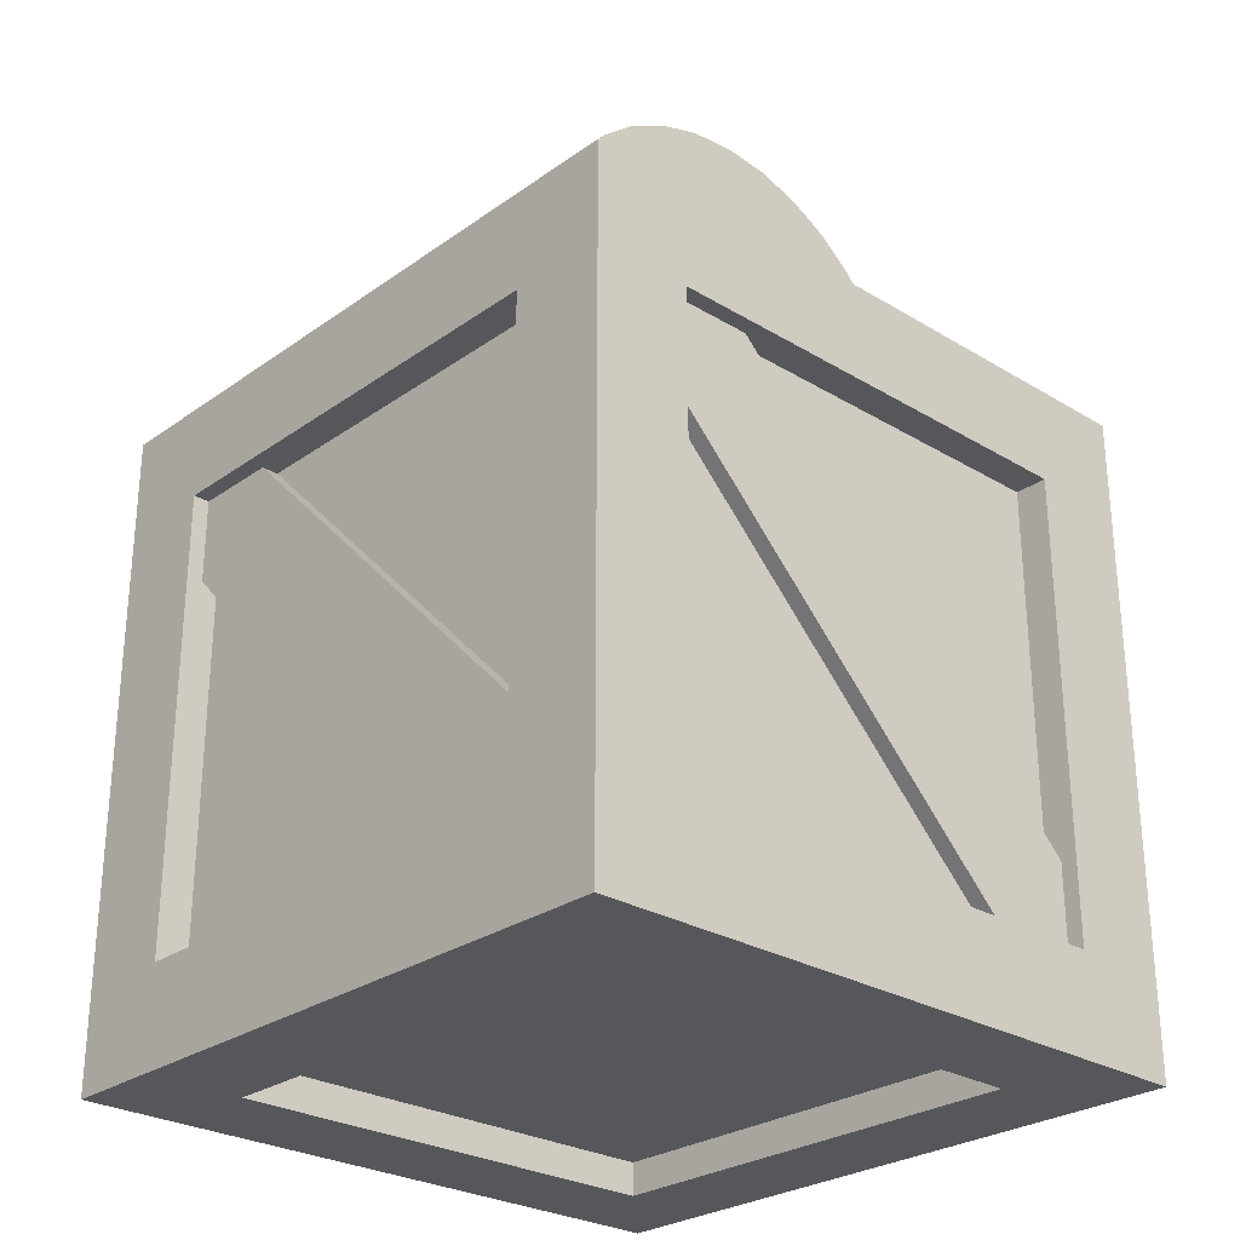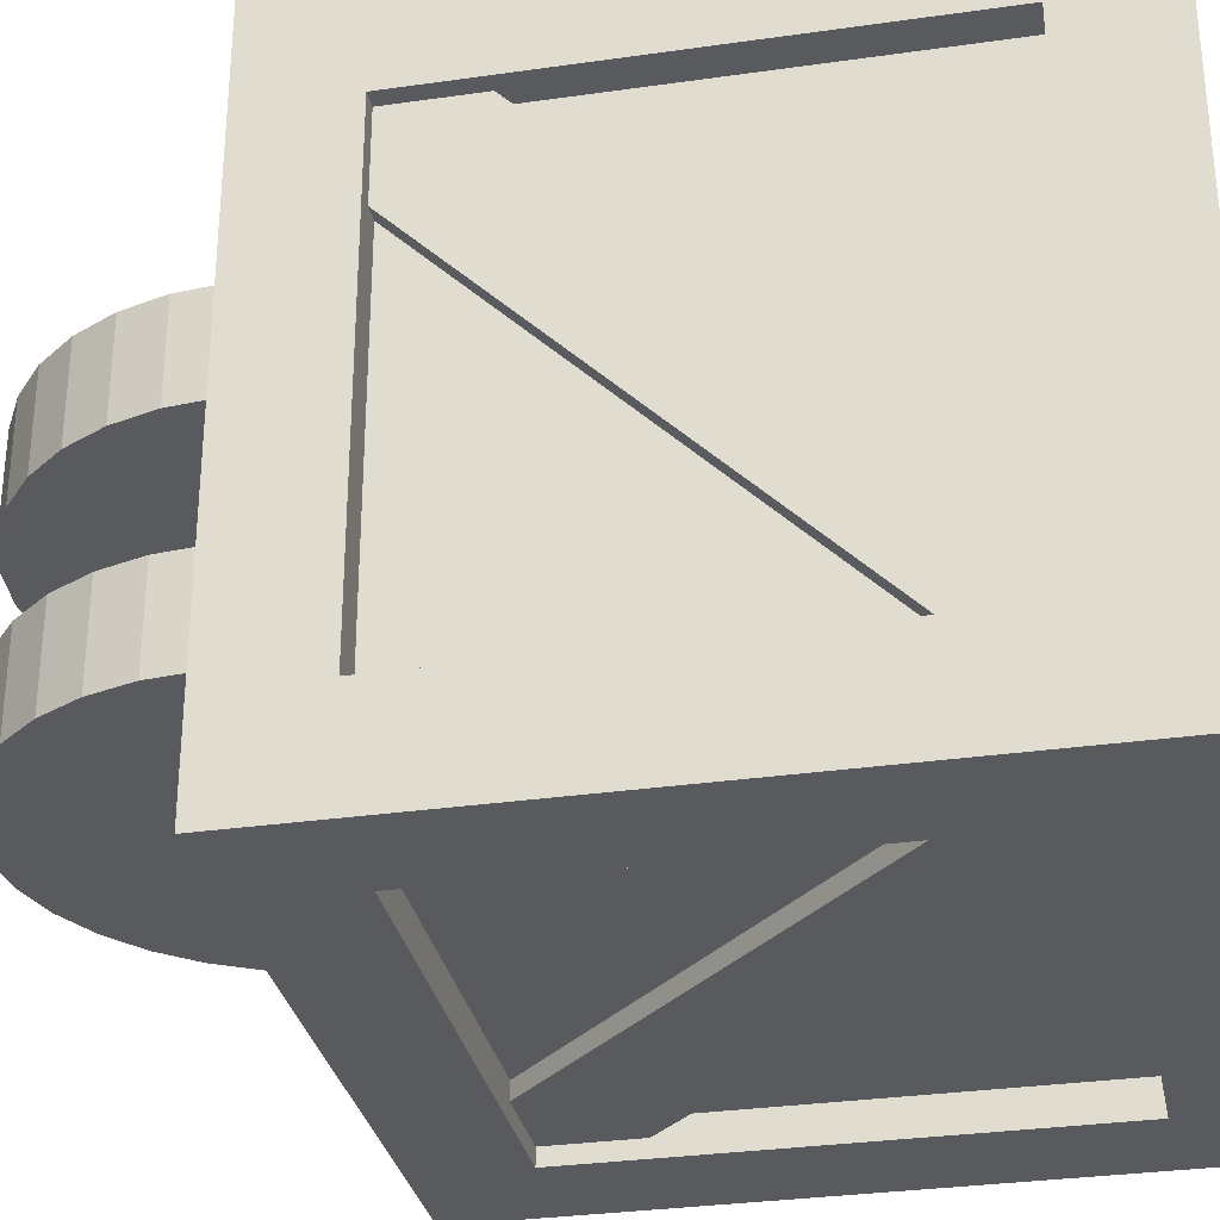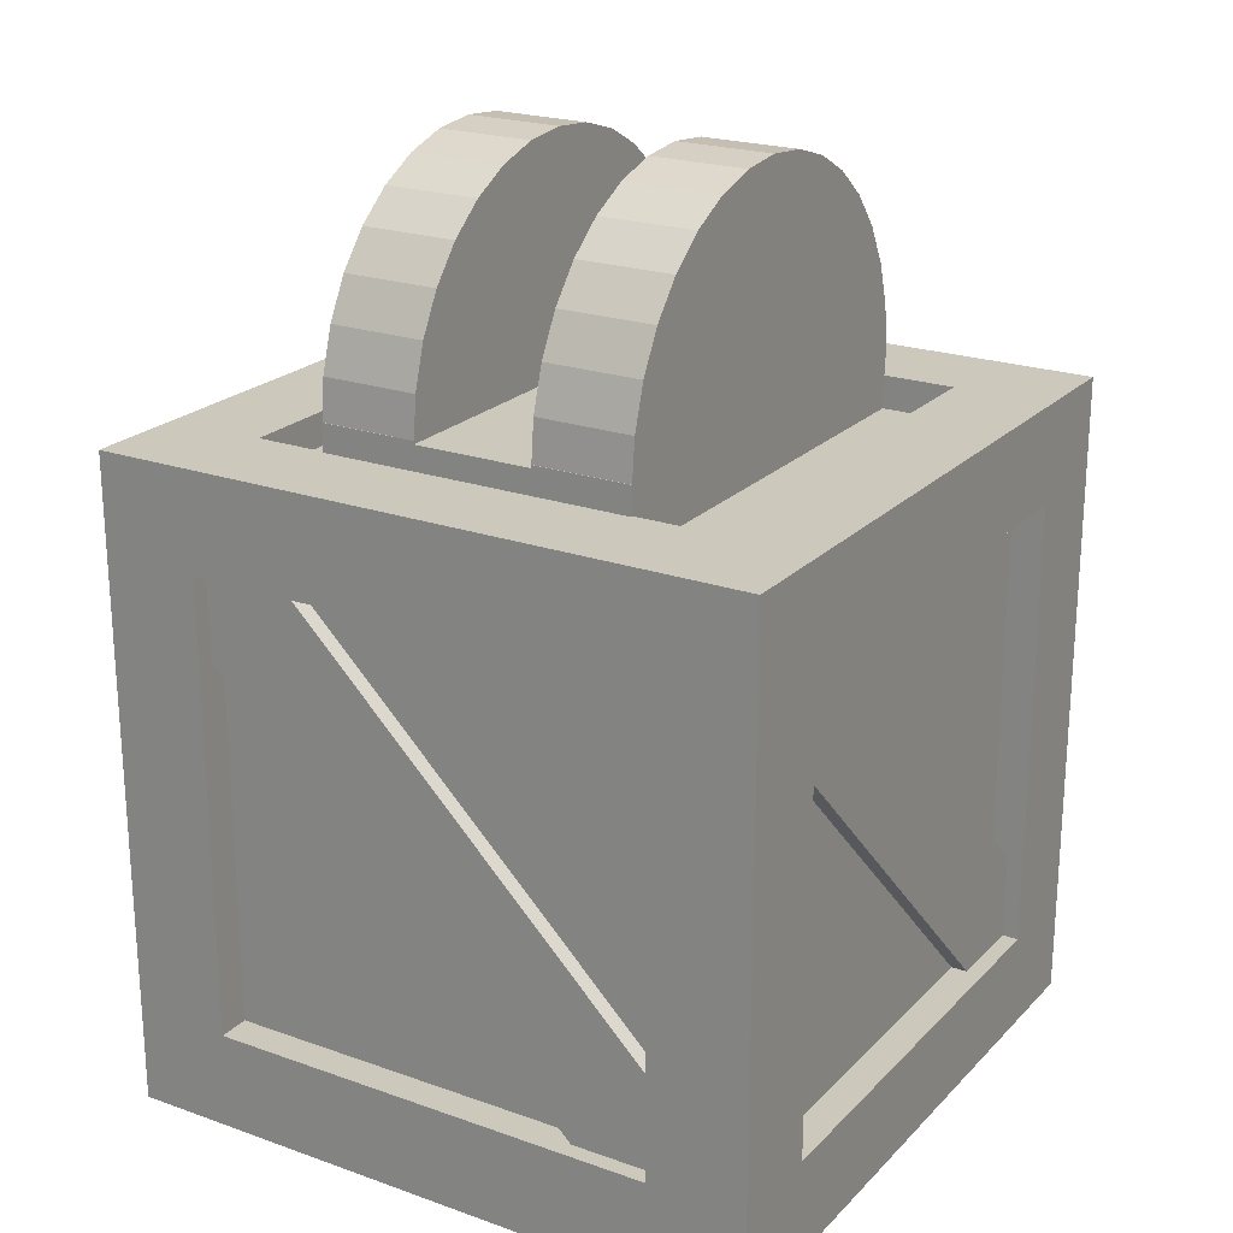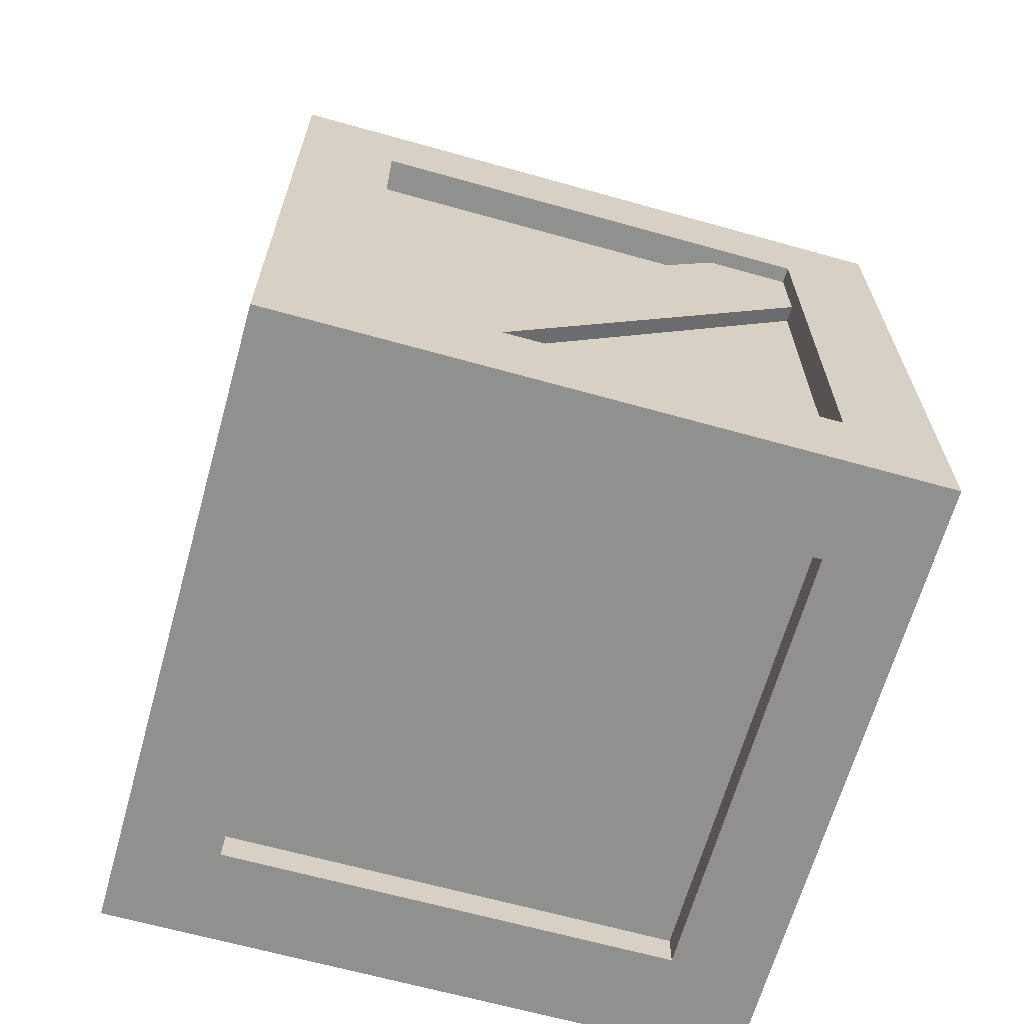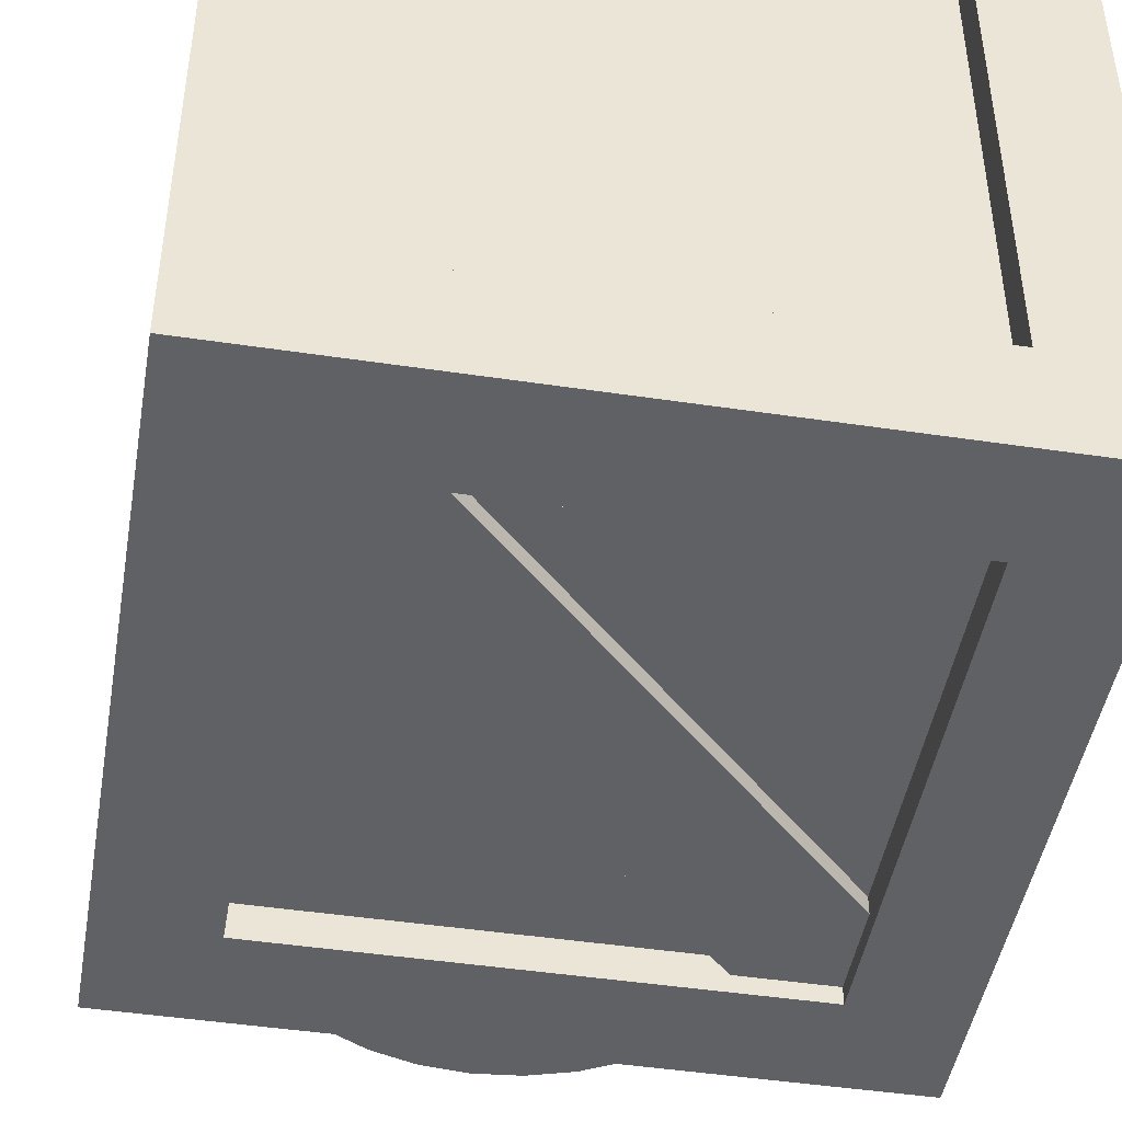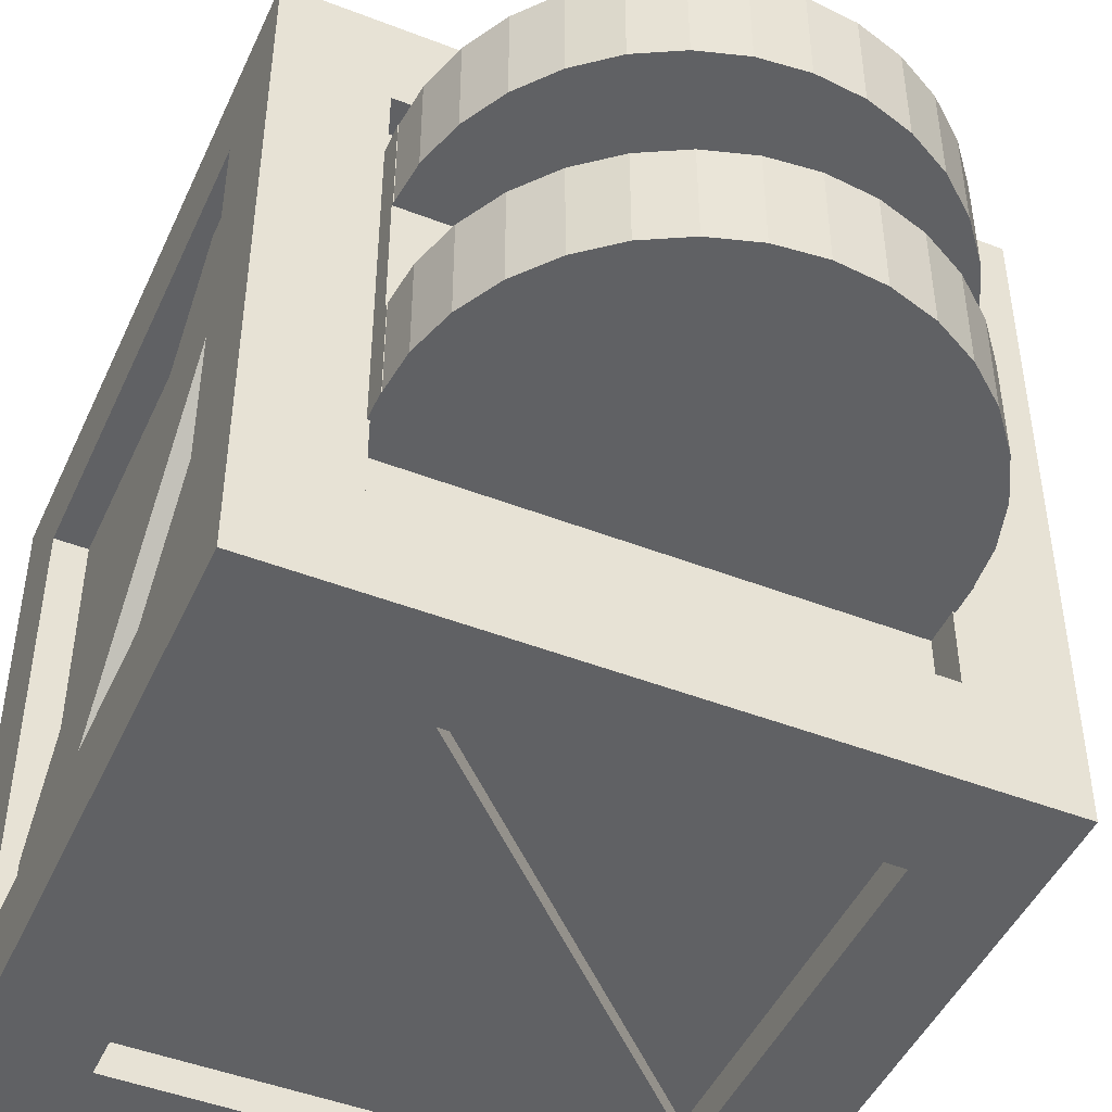
<metadata>
{"format":"obj","ext":"obj","renderer":"f3d","projection":"perspective","resolution":1024,"background":"white","views":[{"elev":-27.4,"azim":137.2,"up":"+Y"},{"elev":-31.2,"azim":-78.5,"up":"+Z"},{"elev":22.1,"azim":121.5,"up":"+Y"},{"elev":-65.6,"azim":-15.7,"up":"+Y"},{"elev":-46.2,"azim":-9.7,"up":"+Z"},{"elev":-46.8,"azim":156.2,"up":"+Z"}]}
</metadata>
<code>
o 木箱_立方体.006
v -0.8969 -0.6369 0.95
v 0.6369 0.8969 0.95
v -0.8969 -0.6369 -0.95
v 0.6369 0.8969 -0.95
v -0.6369 -0.8969 0.95
v 0.8969 0.6369 0.95
v -0.6369 -0.8969 -0.95
v 0.8969 0.6369 -0.95
v -1 -1 1
v -0.7 -0.7 0.7
v -1 1 1
v -0.7 0.7 0.7
v -1 -1 -1
v -0.7 -0.7 -0.7
v -1 1 -1
v -0.7 0.7 -0.7
v 0.7 -0.7 0.7
v 1 -1 1
v 0.7 0.7 0.7
v 1 1 1
v 1 -1 -1
v 0.7 -0.7 -0.7
v 0.7 0.7 -0.7
v 1 1 -1
v -1 -0.7 0.7
v -1 0.7 -0.7
v -1 0.7 0.7
v -1 -0.7 -0.7
v -0.7 -0.7 -1
v 0.7 0.7 -1
v -0.7 0.7 -1
v 0.7 -0.7 -1
v 1 0.7 0.7
v 1 0.7 -0.7
v 1 -0.7 -0.7
v 1 -0.7 0.7
v -0.7 0.7 1
v 0.7 0.7 1
v 0.7 -0.7 1
v -0.7 -0.7 1
v 0.7 -1 0.7
v -0.7 -1 -0.7
v 0.7 -1 -0.7
v -0.7 -1 0.7
v -0.7 1 0.7
v 0.7 1 -0.7
v -0.7 1 -0.7
v 0.7 1 0.7
v -0.9 -0.9 0.9
v -0.9 0.9 0.9
v -0.9 -0.9 -0.9
v -0.9 0.9 -0.9
v 0.9 -0.9 0.9
v 0.9 0.9 0.9
v 0.9 -0.9 -0.9
v 0.9 0.9 -0.9
v -0.95 -0.6369 -0.8969
v -0.95 0.8969 0.6369
v 0.95 -0.6369 -0.8969
v 0.95 0.8969 0.6369
v -0.95 -0.8969 -0.6369
v -0.95 0.6369 0.8969
v 0.95 -0.8969 -0.6369
v 0.95 0.6369 0.8969
v 0 1.776 -0.4777
v -0.7072 1.075 0.181
v -0.7072 0.8612 0.4777
v 0 1.776 0.4777
v -0.7072 1.075 -0.181
v -0.7072 1.084 0.4777
v 0.138 1.763 -0.4777
v 0.7072 1.075 0.181
v -0.7072 0.8612 -0.4777
v 0.138 1.763 0.4777
v 0.7072 1.075 -0.181
v -0.7072 1.084 -0.4777
v 0.2707 1.723 -0.4777
v 0.7072 0.8612 0.4777
v 0.2707 1.723 0.4777
v 0.7072 1.084 0.4777
v 0.3929 1.657 -0.4777
v 0.7072 0.8612 -0.4777
v 0.7072 1.084 -0.4777
v 0.3929 1.657 0.4777
v 0.5001 1.569 -0.4777
v 0.5001 1.569 0.4777
v 0.588 1.462 -0.4777
v 0.588 1.462 0.4777
v 0.6534 1.34 -0.4777
v 0.6534 1.34 0.4777
v 0.6937 1.207 -0.4777
v 0.6937 1.207 0.4777
v 0.7072 1.069 -0.4777
v 0.7072 1.069 0.4777
v -0.7072 1.069 -0.4777
v -0.7072 1.069 0.4777
v -0.6937 1.207 -0.4777
v -0.6937 1.207 0.4777
v -0.6534 1.34 -0.4777
v -0.6534 1.34 0.4777
v -0.588 1.462 -0.4777
v -0.588 1.462 0.4777
v -0.5001 1.569 -0.4777
v -0.5001 1.569 0.4777
v -0.3929 1.657 -0.4777
v -0.3929 1.657 0.4777
v -0.2707 1.723 -0.4777
v -0.2707 1.723 0.4777
v -0.138 1.763 -0.4777
v -0.138 1.763 0.4777
v 0.7058 1.084 0.4777
v 0.7058 1.084 -0.4777
v -0.7058 1.084 0.4777
v -0.7058 1.084 -0.4777
v -0.6926 1.069 0.4777
v 0.6926 1.069 -0.4777
v 0.6939 1.07 -0.4777
v -0.6939 1.07 0.4777
v 0 1.776 -0.181
v 0 1.776 0.181
v 0.138 1.763 -0.181
v 0.138 1.763 0.181
v 0.2707 1.723 -0.181
v 0.2707 1.723 0.181
v 0.3929 1.657 -0.181
v 0.3929 1.657 0.181
v 0.5001 1.569 -0.181
v 0.5001 1.569 0.181
v 0.588 1.462 -0.181
v 0.588 1.462 0.181
v 0.6534 1.34 -0.181
v 0.6534 1.34 0.181
v 0.6937 1.207 -0.181
v 0.6937 1.207 0.181
v 0.7058 1.084 -0.181
v 0.7058 1.084 0.181
v -0.6937 1.207 -0.181
v -0.6937 1.207 0.181
v -0.7058 1.084 -0.181
v -0.7058 1.084 0.181
v -0.6534 1.34 -0.181
v -0.6534 1.34 0.181
v -0.588 1.462 -0.181
v -0.588 1.462 0.181
v -0.5001 1.569 -0.181
v -0.5001 1.569 0.181
v -0.3929 1.657 -0.181
v -0.3929 1.657 0.181
v -0.2707 1.723 -0.181
v -0.2707 1.723 0.181
v -0.138 1.763 -0.181
v -0.138 1.763 0.181
v -0.7072 1.084 -0.181
v -0.7072 1.084 0.181
v 0.7072 1.084 -0.181
v 0.7072 1.084 0.181
f 2 3 1
f 4 7 3
f 8 5 7
f 6 1 5
f 7 1 3
f 4 6 8
f 15 28 26
f 9 27 25
f 24 32 30
f 13 31 29
f 24 20 34
f 18 35 36
f 37 38 20
f 9 39 40
f 13 21 42
f 9 41 18
f 11 48 45
f 24 47 46
f 12 26 16
f 14 32 29
f 17 33 36
f 12 38 37
f 22 42 43
f 12 47 45
f 14 25 10
f 16 28 14
f 12 25 27
f 17 38 19
f 12 40 10
f 17 40 39
f 22 36 35
f 19 34 33
f 34 22 35
f 16 30 23
f 16 29 31
f 22 30 32
f 12 48 19
f 16 46 47
f 19 46 23
f 14 44 42
f 17 43 41
f 44 17 41
f 50 51 49
f 51 56 55
f 56 53 55
f 54 49 53
f 55 49 51
f 52 54 56
f 57 60 59
f 59 64 63
f 64 61 63
f 62 57 61
f 59 61 57
f 60 62 64
f 74 120 68
f 65 121 71
f 74 124 122
f 71 123 77
f 124 84 126
f 77 125 81
f 84 128 126
f 81 127 85
f 128 88 130
f 87 127 129
f 88 132 130
f 89 129 131
f 90 134 132
f 91 131 133
f 92 136 134
f 112 133 135
f 114 137 97
f 113 138 140
f 98 142 138
f 97 141 99
f 142 102 144
f 99 143 101
f 102 146 144
f 101 145 103
f 104 148 146
f 103 147 105
f 106 150 148
f 107 147 149
f 92 90 113
f 96 115 118
f 113 96 118
f 108 152 150
f 107 151 109
f 110 120 152
f 109 119 65
f 101 103 105
f 116 117 93
f 112 93 117
f 95 96 69
f 95 67 96
f 76 114 95
f 112 83 93
f 73 95 116
f 94 93 72
f 78 93 94
f 113 70 96
f 94 80 111
f 67 78 94
f 82 67 73
f 70 140 154
f 76 139 114
f 83 135 155
f 111 156 136
f 69 75 135
f 72 66 136
f 75 66 72
f 2 4 3
f 4 8 7
f 8 6 5
f 6 2 1
f 7 5 1
f 4 2 6
f 26 27 11
f 15 13 28
f 26 11 15
f 25 28 13
f 9 11 27
f 25 13 9
f 30 31 24
f 31 15 24
f 24 21 32
f 29 32 13
f 32 21 13
f 13 15 31
f 35 21 34
f 21 24 34
f 20 18 36
f 20 36 33
f 20 33 34
f 18 21 35
f 39 18 20
f 11 9 37
f 9 40 37
f 38 39 20
f 11 37 20
f 9 18 39
f 42 44 9
f 21 18 41
f 21 41 43
f 42 9 13
f 21 43 42
f 9 44 41
f 47 15 11
f 11 20 48
f 45 47 11
f 48 20 24
f 24 15 47
f 46 48 24
f 12 27 26
f 14 22 32
f 17 19 33
f 12 19 38
f 22 14 42
f 12 16 47
f 14 28 25
f 16 26 28
f 12 10 25
f 17 39 38
f 12 37 40
f 17 10 40
f 22 17 36
f 19 23 34
f 34 23 22
f 16 31 30
f 16 14 29
f 22 23 30
f 12 45 48
f 16 23 46
f 19 48 46
f 14 10 44
f 17 22 43
f 44 10 17
f 50 52 51
f 51 52 56
f 56 54 53
f 54 50 49
f 55 53 49
f 52 50 54
f 57 58 60
f 59 60 64
f 64 62 61
f 62 58 57
f 59 63 61
f 60 58 62
f 74 122 120
f 65 119 121
f 74 79 124
f 71 121 123
f 124 79 84
f 77 123 125
f 84 86 128
f 81 125 127
f 128 86 88
f 87 85 127
f 88 90 132
f 89 87 129
f 90 92 134
f 91 89 131
f 92 111 136
f 112 91 133
f 114 139 137
f 113 98 138
f 98 100 142
f 97 137 141
f 142 100 102
f 99 141 143
f 102 104 146
f 101 143 145
f 104 106 148
f 103 145 147
f 106 108 150
f 107 105 147
f 90 88 113
f 88 86 113
f 86 84 113
f 84 79 113
f 79 74 113
f 74 68 113
f 68 110 113
f 110 108 98
f 113 110 98
f 108 106 100
f 106 104 102
f 100 106 102
f 100 98 108
f 113 111 92
f 118 115 113
f 115 94 111
f 111 113 115
f 108 110 152
f 107 149 151
f 110 68 120
f 109 151 119
f 105 107 99
f 107 109 99
f 109 65 114
f 65 71 114
f 71 77 114
f 77 81 114
f 81 85 114
f 85 87 114
f 87 89 114
f 89 91 114
f 91 112 114
f 114 97 109
f 97 99 109
f 99 101 105
f 117 116 112
f 116 95 112
f 95 114 112
f 153 76 69
f 76 95 69
f 96 70 66
f 70 154 66
f 96 66 69
f 95 73 67
f 116 93 82
f 82 73 116
f 72 156 80
f 93 83 75
f 83 155 75
f 72 80 94
f 93 75 72
f 78 82 93
f 94 115 67
f 115 96 67
f 82 78 67
f 70 113 140
f 76 153 139
f 83 112 135
f 111 80 156
f 75 155 135
f 135 133 69
f 133 131 69
f 69 131 129
f 129 127 69
f 69 127 125
f 125 123 69
f 69 123 121
f 121 119 69
f 69 119 139
f 119 151 139
f 151 149 137
f 139 151 137
f 149 147 141
f 147 145 143
f 141 147 143
f 141 137 149
f 139 153 69
f 66 154 140
f 140 138 152
f 138 142 150
f 142 144 150
f 144 146 148
f 150 144 148
f 150 152 138
f 152 120 140
f 120 122 66
f 122 124 66
f 120 66 140
f 124 126 66
f 126 128 66
f 128 130 66
f 130 132 66
f 132 134 66
f 134 136 66
f 136 156 72
f 75 69 66

</code>
